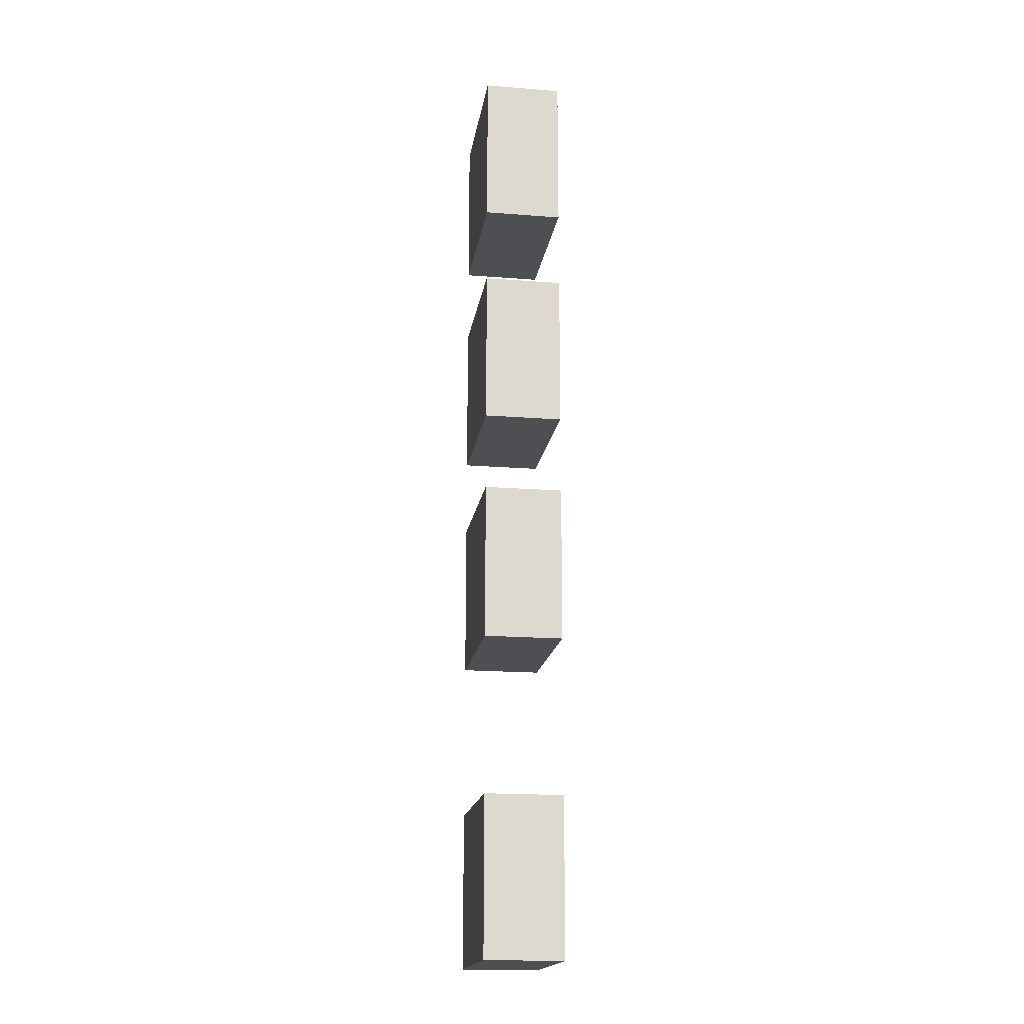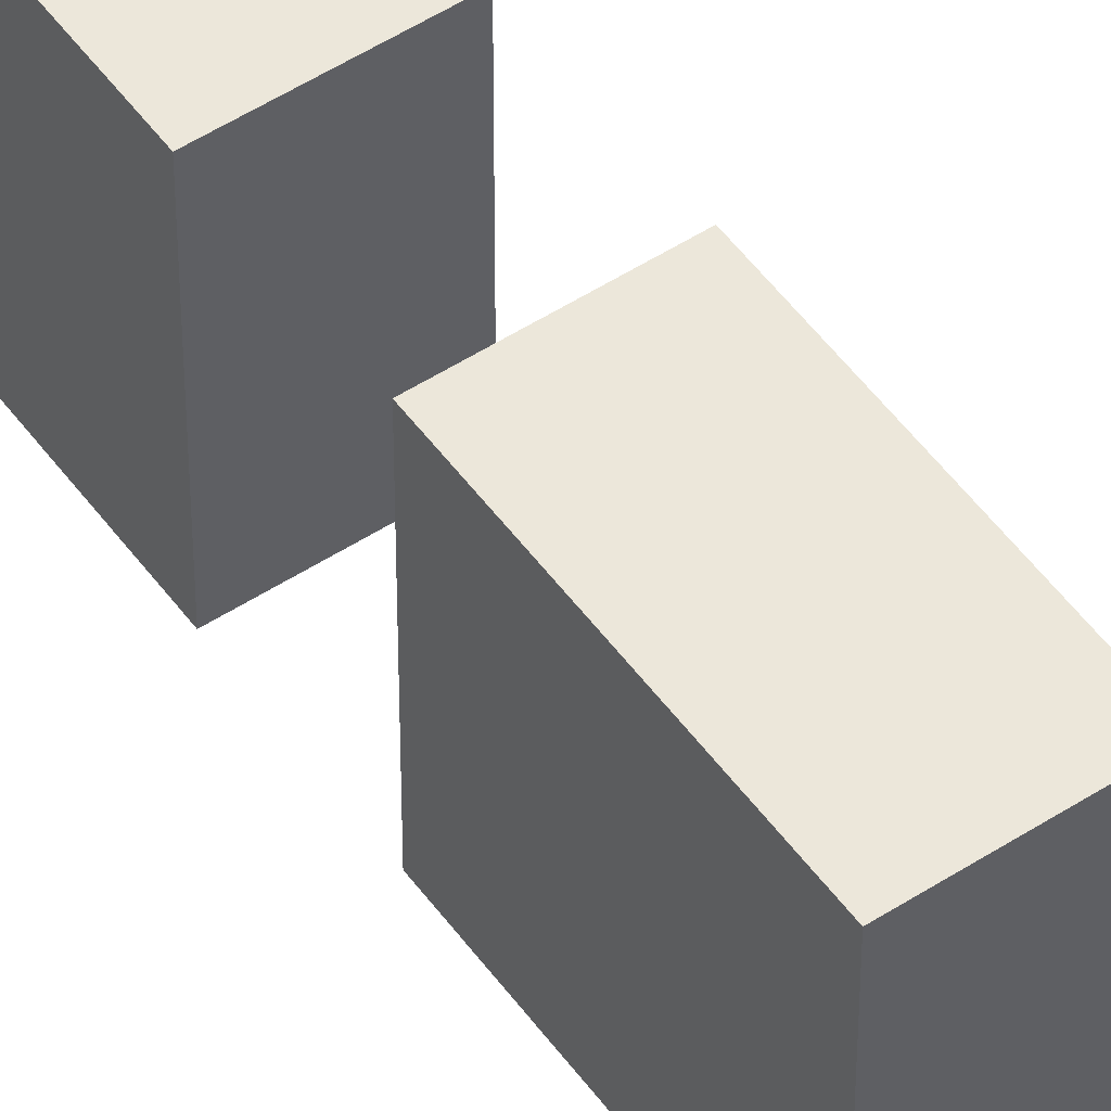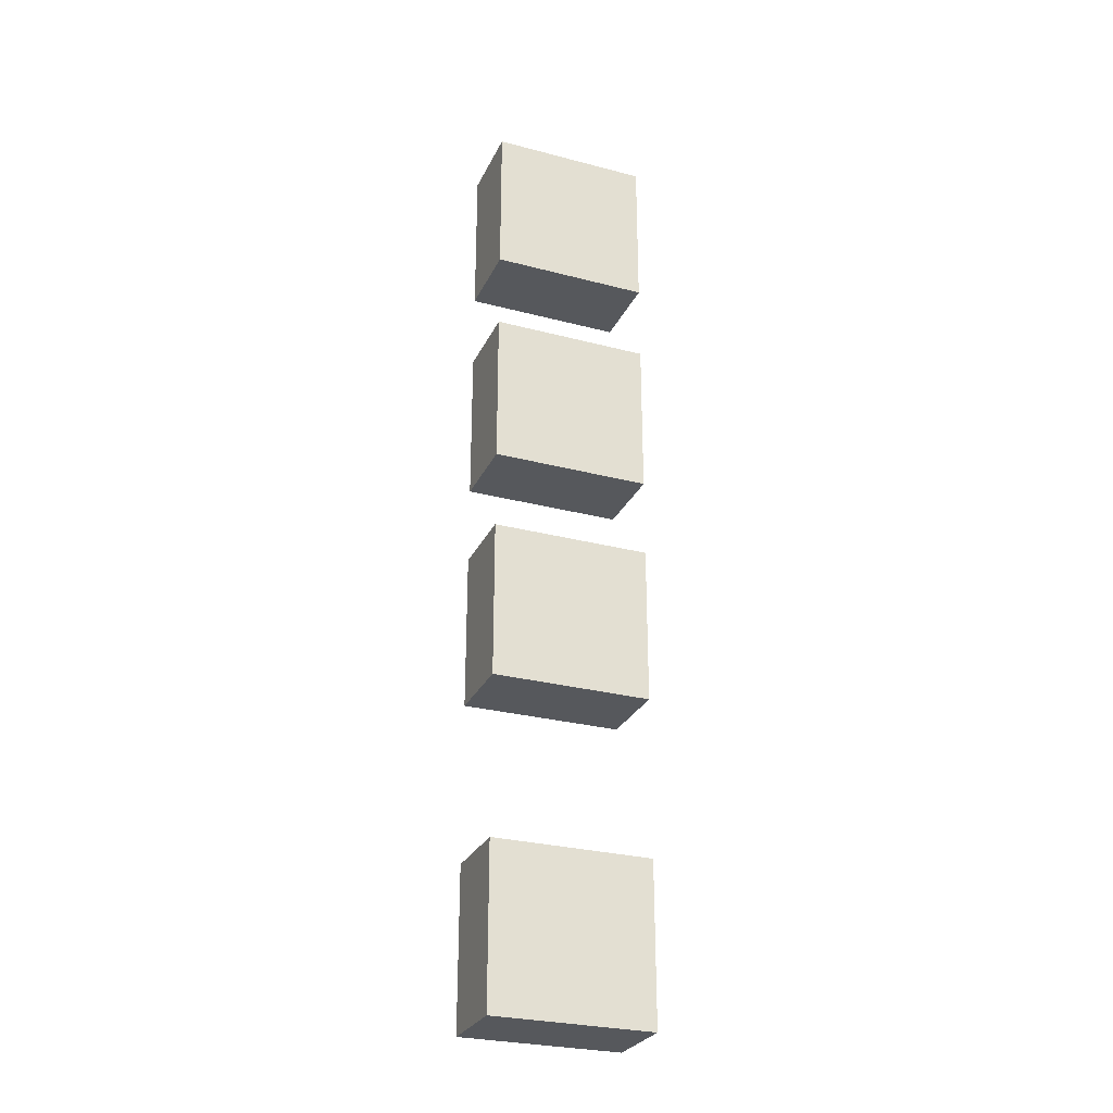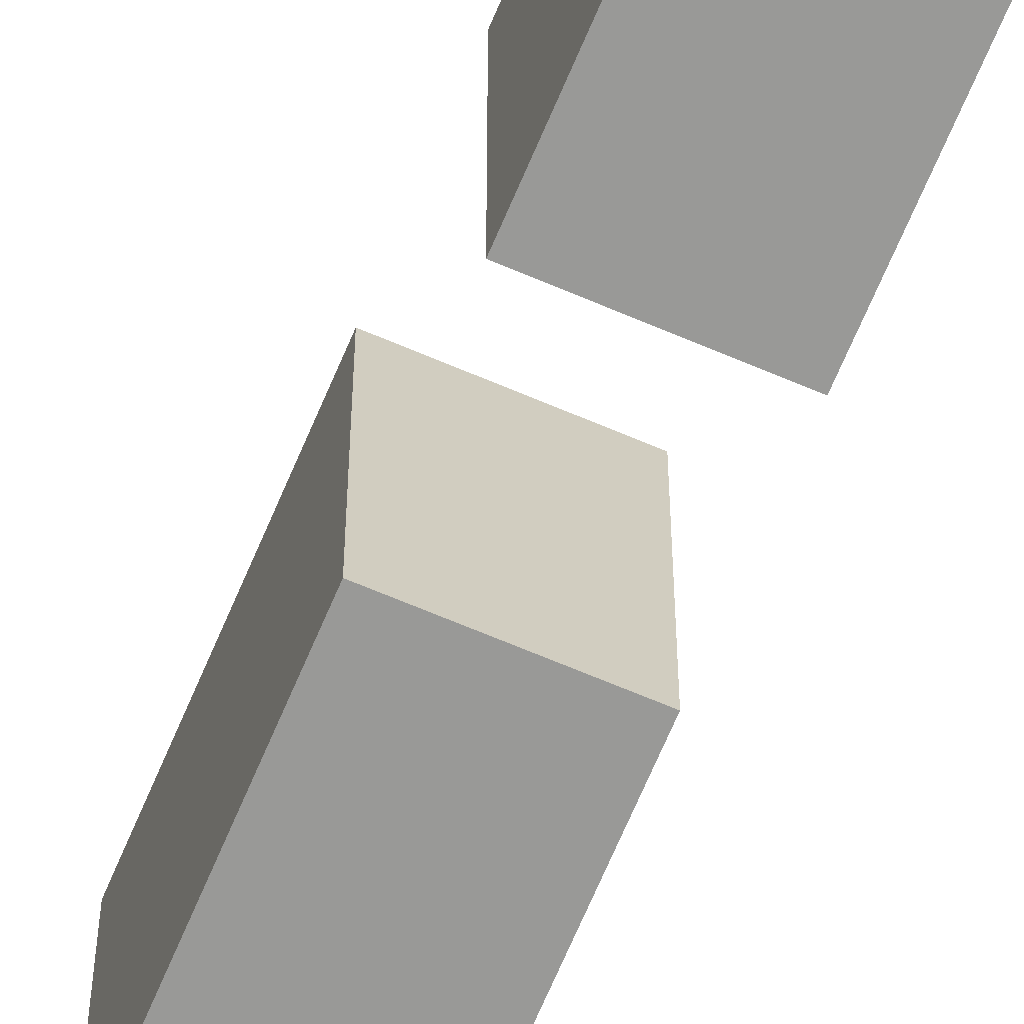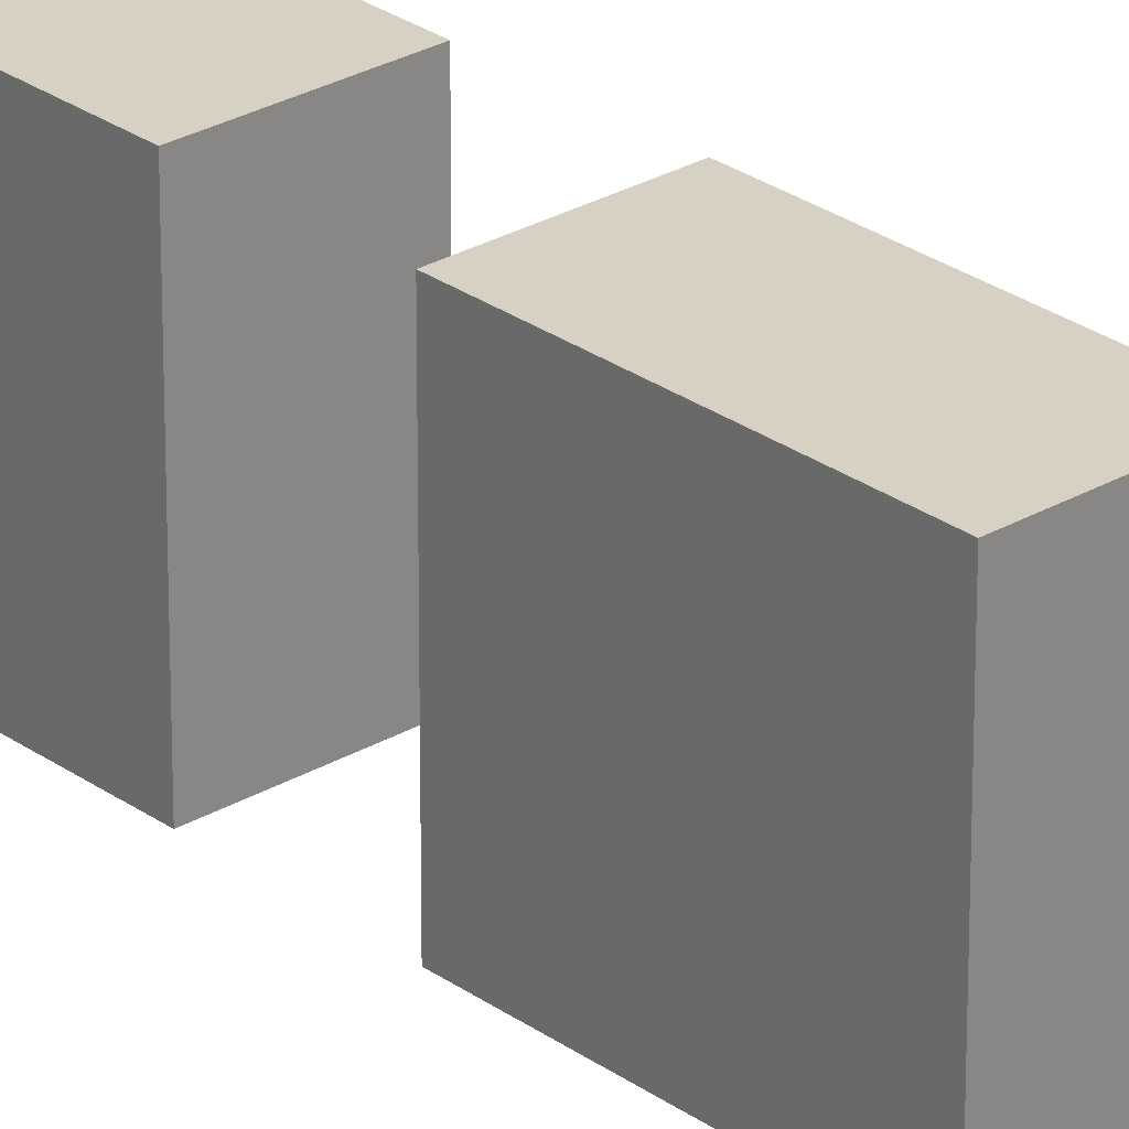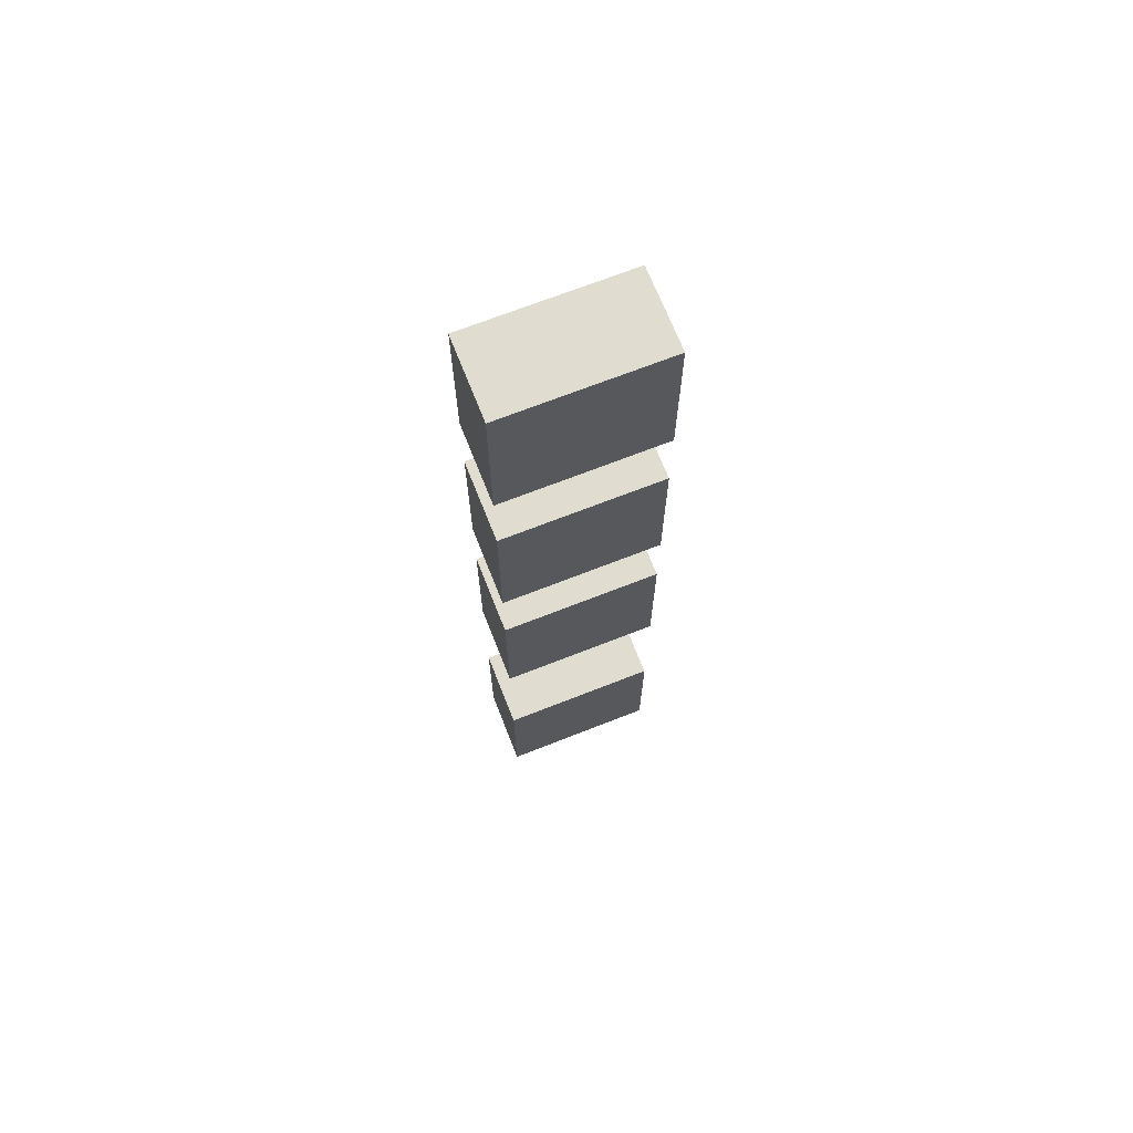
<metadata>
{"format":"obj","ext":"obj","renderer":"f3d","projection":"perspective","resolution":1024,"background":"white","views":[{"elev":-18.0,"azim":-8.7,"up":"+Z"},{"elev":51.7,"azim":145.0,"up":"+Y"},{"elev":-28.2,"azim":-111.6,"up":"+Z"},{"elev":-68.8,"azim":-23.0,"up":"+Y"},{"elev":27.1,"azim":137.8,"up":"+Y"},{"elev":69.5,"azim":68.5,"up":"+Z"}]}
</metadata>
<code>
g Bot -4
v -0.5 0 6
v -0.5 0 4
v -0.5 0 3
v -0.5 0 1
v -0.5 0 -0
v -0.5 0 -2
v -0.5 0 -4
v -0.5 0 -6
v -0.5 2 6
v -0.5 2 4
v -0.5 2 3
v -0.5 2 1
v -0.5 2 -0
v -0.5 2 -2
v -0.5 2 -4
v -0.5 2 -6
v 0.5 0 6
v 0.5 0 4
v 0.5 0 3
v 0.5 0 1
v 0.5 0 -0
v 0.5 0 -2
v 0.5 0 -4
v 0.5 0 -6
v 0.5 2 6
v 0.5 2 4
v 0.5 2 3
v 0.5 2 1
v 0.5 2 -0
v 0.5 2 -2
v 0.5 2 -4
v 0.5 2 -6
v -0.5 0 6
v -0.5 2 6
v 0.5 0 6
v 0.5 2 6
v -0.5 0 3
v -0.5 2 3
v 0.5 0 3
v 0.5 2 3
v -0.5 0 -0
v -0.5 2 -0
v 0.5 0 -0
v 0.5 2 -0
v -0.5 0 -4
v -0.5 2 -4
v 0.5 0 -4
v 0.5 2 -4
v -0.5 0 4
v -0.5 2 4
v 0.5 0 4
v 0.5 2 4
v -0.5 0 1
v -0.5 2 1
v 0.5 0 1
v 0.5 2 1
v -0.5 0 -2
v -0.5 2 -2
v 0.5 0 -2
v 0.5 2 -2
v -0.5 0 -6
v -0.5 2 -6
v 0.5 0 -6
v 0.5 2 -6
v -0.5 0 6
v 0.5 0 6
v -0.5 0 4
v 0.5 0 4
v -0.5 0 3
v 0.5 0 3
v -0.5 0 1
v 0.5 0 1
v -0.5 0 -0
v 0.5 0 -0
v -0.5 0 -2
v 0.5 0 -2
v -0.5 0 -4
v 0.5 0 -4
v -0.5 0 -6
v 0.5 0 -6
v -0.5 2 6
v 0.5 2 6
v -0.5 2 4
v 0.5 2 4
v -0.5 2 3
v 0.5 2 3
v -0.5 2 1
v 0.5 2 1
v -0.5 2 -0
v 0.5 2 -0
v -0.5 2 -2
v 0.5 2 -2
v -0.5 2 -4
v 0.5 2 -4
v -0.5 2 -6
v 0.5 2 -6
f 9 2 1
f 10 2 9
f 11 4 3
f 12 4 11
f 13 6 5
f 14 6 13
f 15 8 7
f 16 8 15
f 17 18 25
f 25 18 26
f 19 20 27
f 27 20 28
f 21 22 29
f 29 22 30
f 23 24 31
f 31 24 32
f 35 34 33
f 36 34 35
f 39 38 37
f 40 38 39
f 43 42 41
f 44 42 43
f 47 46 45
f 48 46 47
f 49 50 51
f 51 50 52
f 53 54 55
f 55 54 56
f 57 58 59
f 59 58 60
f 61 62 63
f 63 62 64
f 67 66 65
f 68 66 67
f 71 70 69
f 72 70 71
f 75 74 73
f 76 74 75
f 79 78 77
f 80 78 79
f 81 82 83
f 83 82 84
f 85 86 87
f 87 86 88
f 89 90 91
f 91 90 92
f 93 94 95
f 95 94 96

</code>
